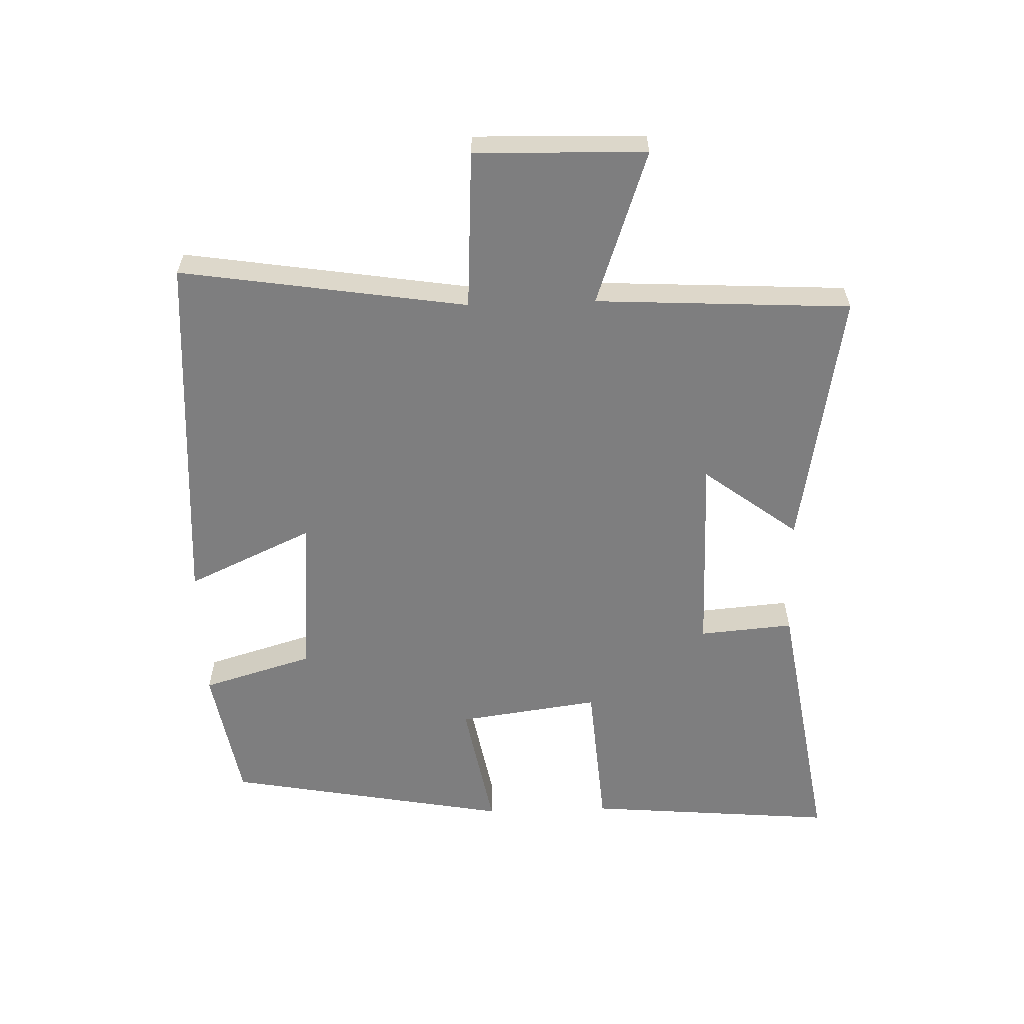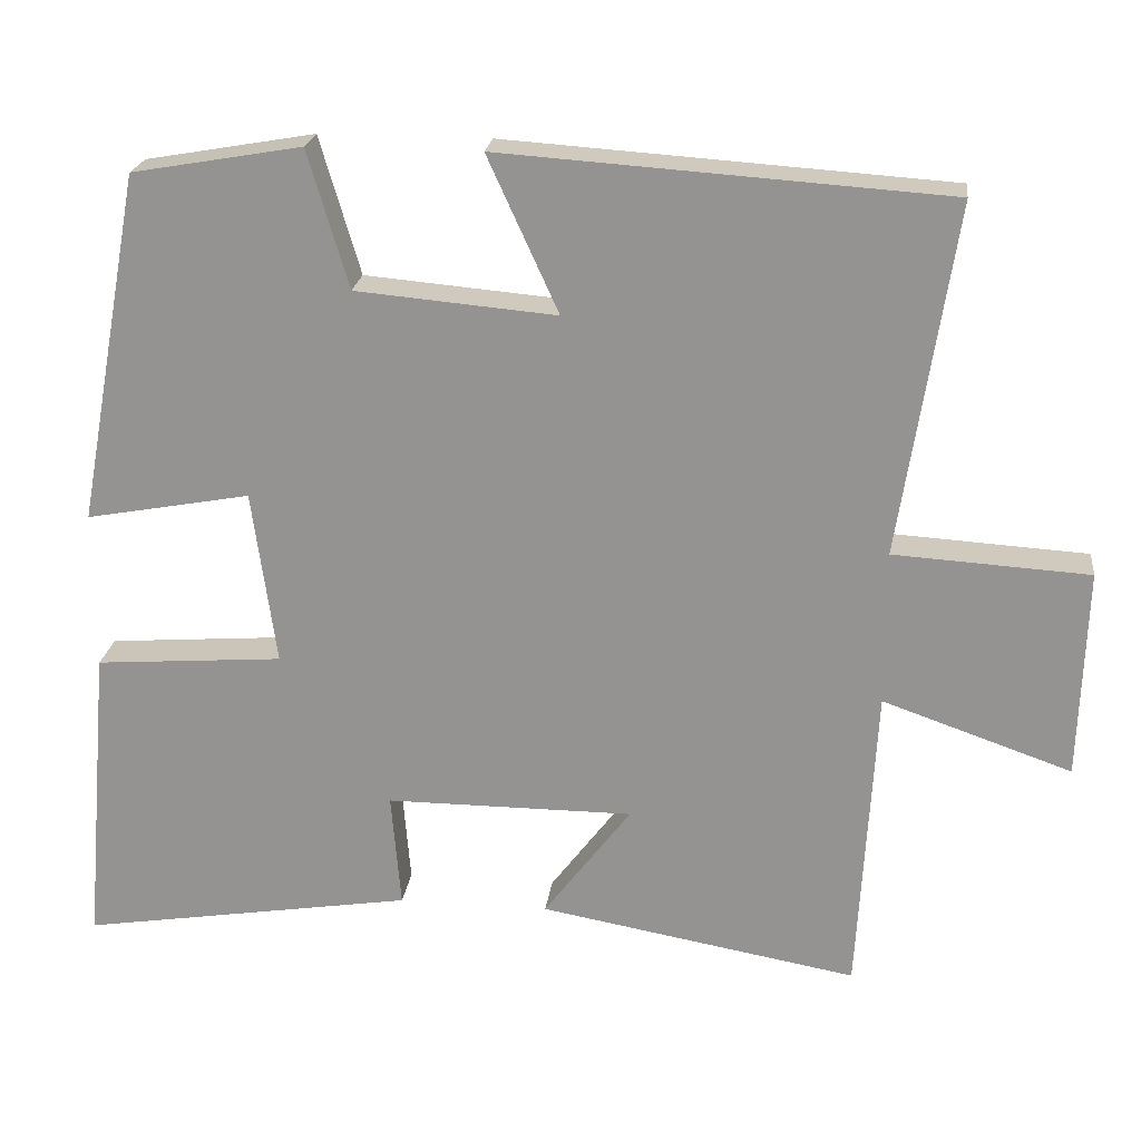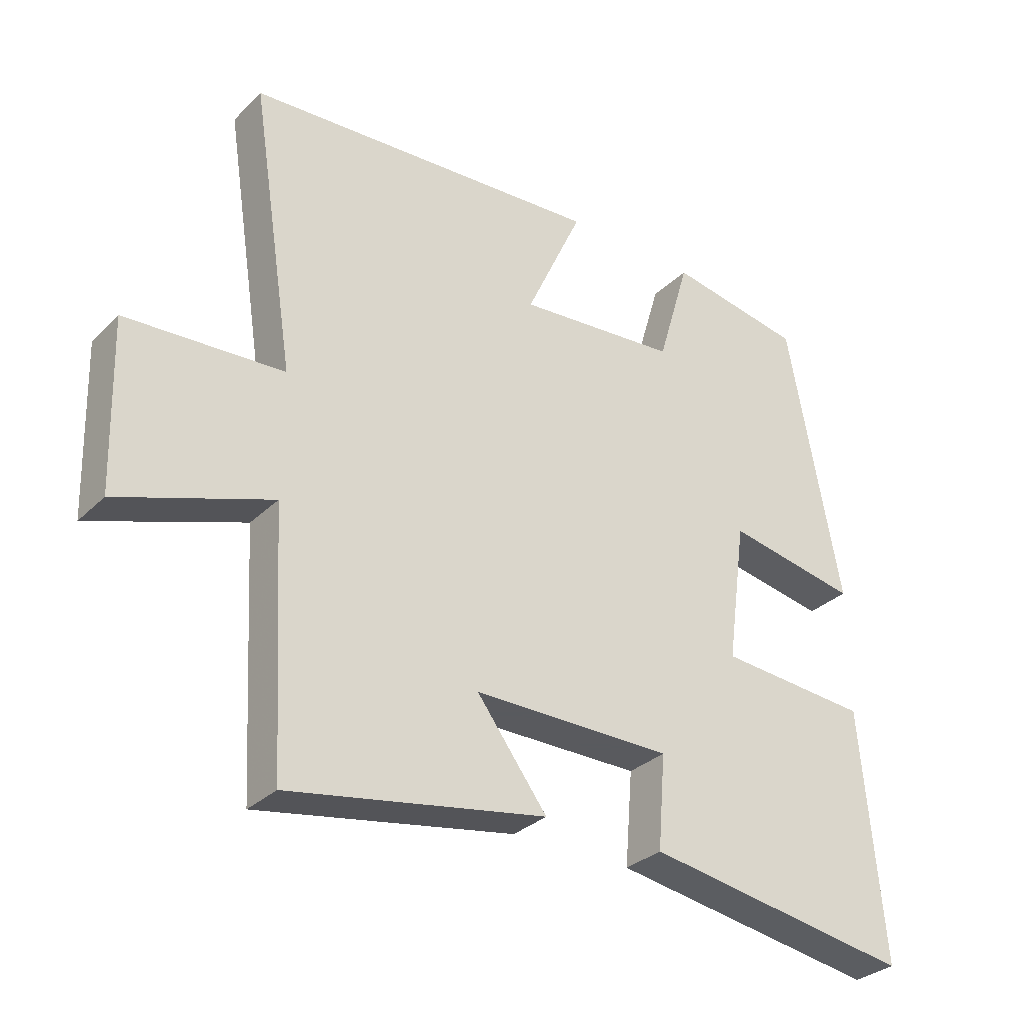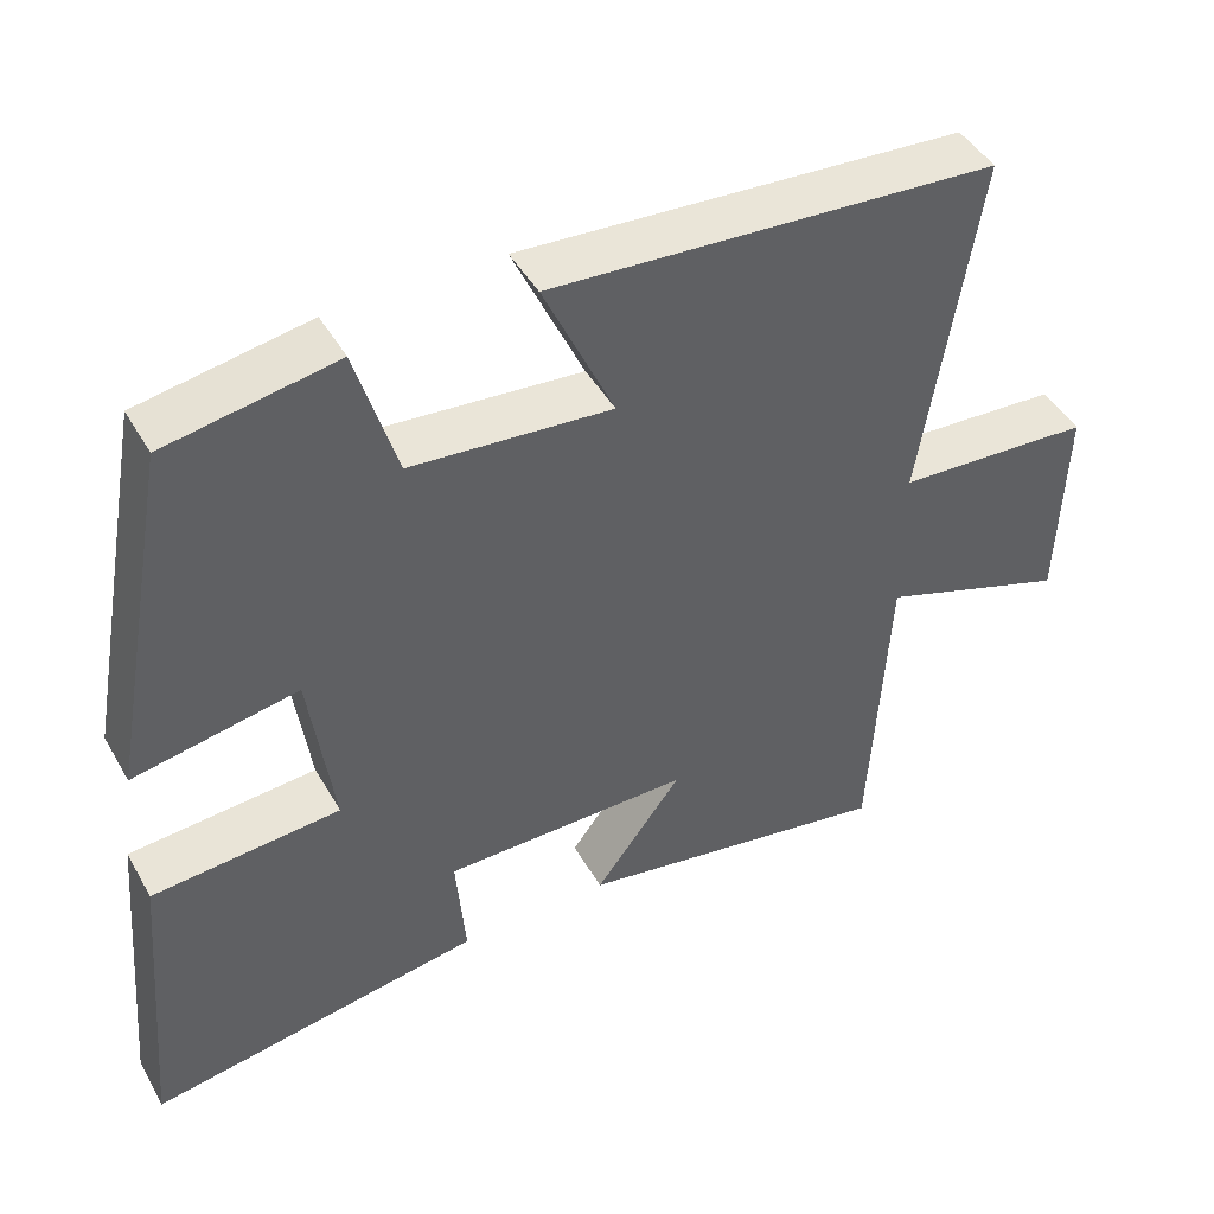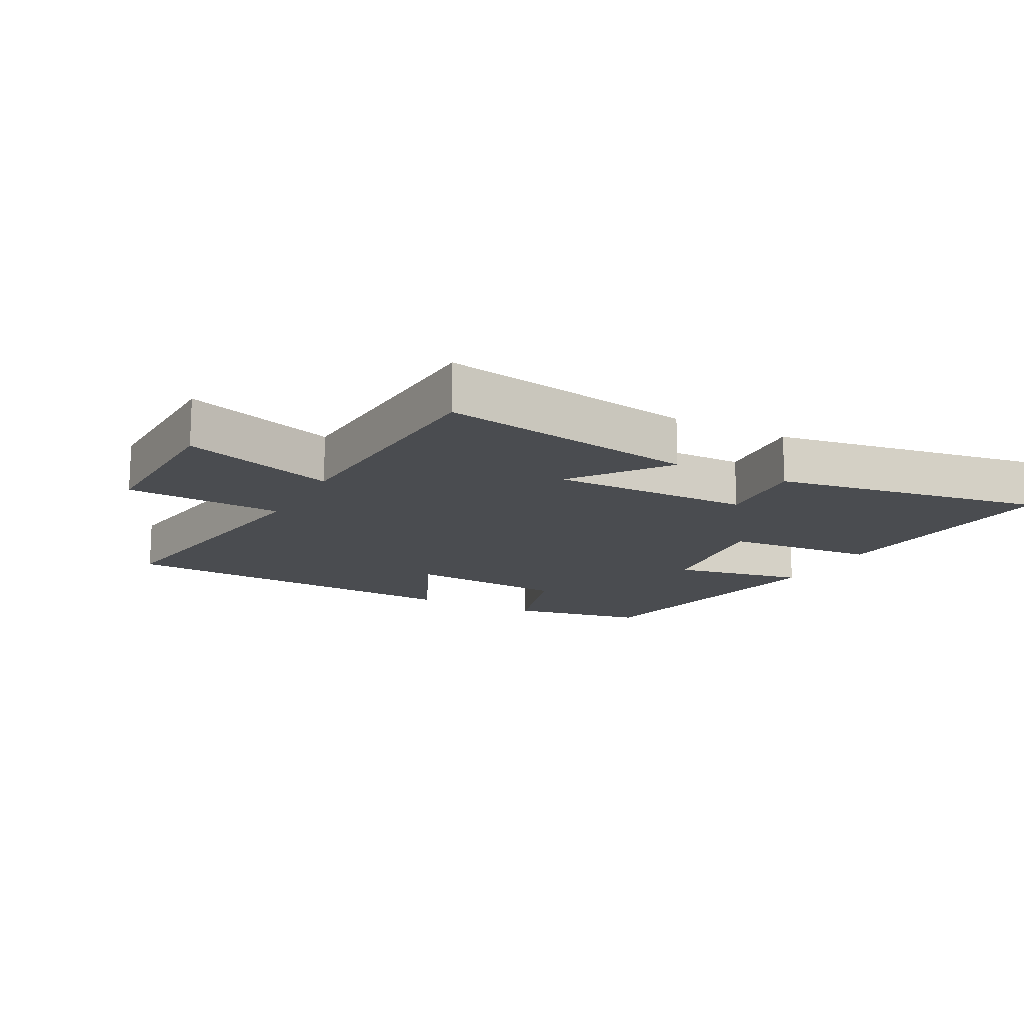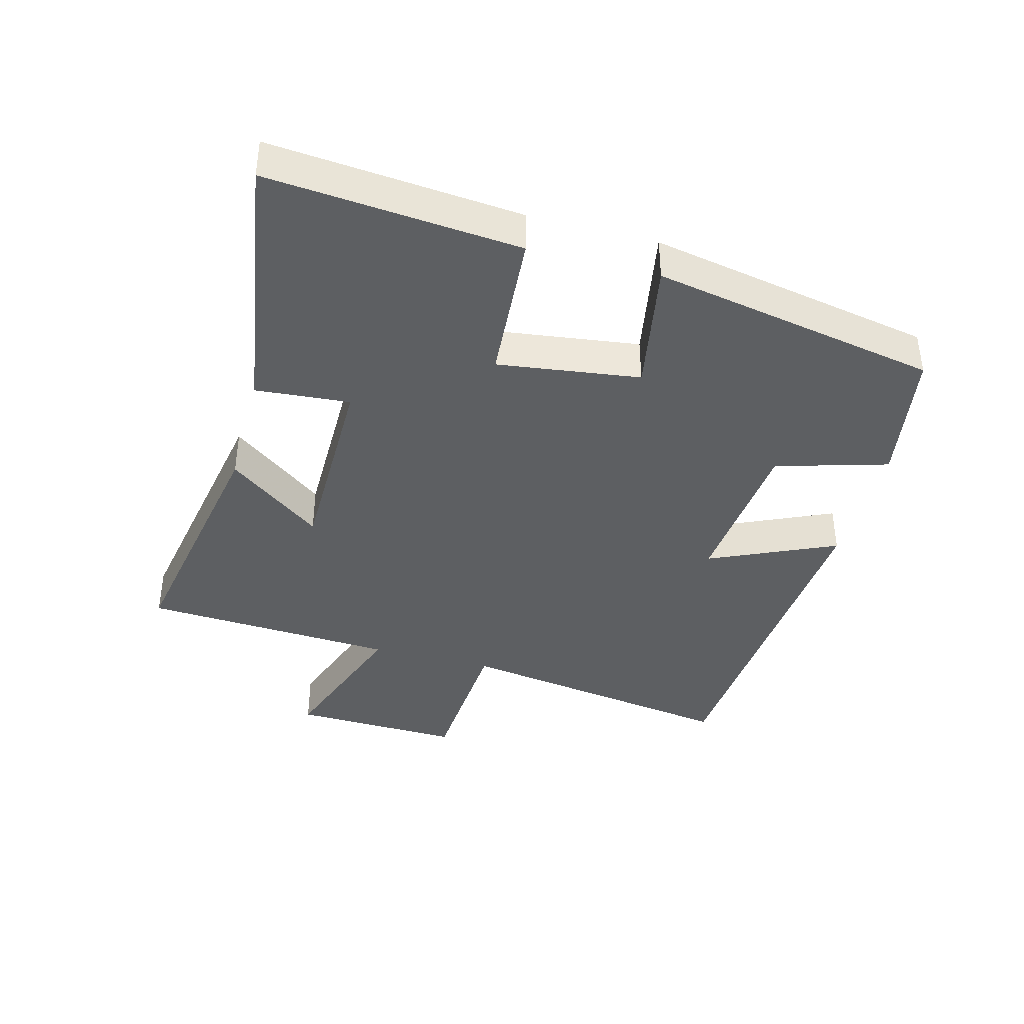
<metadata>
{"format":"obj","ext":"obj","renderer":"f3d","projection":"perspective","resolution":1024,"background":"white","views":[{"elev":-59.4,"azim":91.9,"up":"+Y"},{"elev":22.0,"azim":7.0,"up":"+Z"},{"elev":-31.2,"azim":143.3,"up":"+Z"},{"elev":45.5,"azim":-28.3,"up":"+Z"},{"elev":-15.0,"azim":152.3,"up":"+Y"},{"elev":-39.6,"azim":-105.1,"up":"+Y"}]}
</metadata>
<code>
v -0.418 0.07 0.463
v -0.205 0.07 0.5
v -0.154 0.07 0.327
v 0.098 0.07 0.305
v 0.009 0.07 0.5
v 0.569 0.07 0.462
v 0.5 0.07 0.019
v 0.746 0.07 0.004
v 0.738 0.07 -0.26
v 0.5 0.07 -0.177
v 0.478 0.07 -0.571
v 0.077 0.07 -0.5
v 0.187 0.07 -0.354
v -0.125 0.07 -0.354
v -0.113 0.07 -0.5
v -0.534 0.07 -0.567
v -0.5 0.07 -0.179
v -0.263 0.07 -0.161
v -0.293 0.07 0.059
v -0.5 0.07 0.021
v -0.418 0 0.463
v -0.205 0 0.5
v -0.154 0 0.327
v 0.098 0 0.305
v 0.009 0 0.5
v 0.569 0 0.462
v 0.5 0 0.019
v 0.746 0 0.004
v 0.738 0 -0.26
v 0.5 0 -0.177
v 0.478 0 -0.571
v 0.077 0 -0.5
v 0.187 0 -0.354
v -0.125 0 -0.354
v -0.113 0 -0.5
v -0.534 0 -0.567
v -0.5 0 -0.179
v -0.263 0 -0.161
v -0.293 0 0.059
v -0.5 0 0.021
f 1 2 3
f 20 1 3
f 19 20 3
f 18 19 3 4
f 16 17 18
f 15 16 18
f 14 15 18
f 13 14 18 4
f 10 11 12 13
f 10 13 4
f 7 8 9 10
f 7 10 4 5
f 5 6 7
f 23 22 21
f 23 21 40
f 23 40 39
f 24 23 39 38
f 38 37 36
f 38 36 35
f 38 35 34
f 24 38 34 33
f 33 32 31 30
f 24 33 30
f 30 29 28 27
f 25 24 30 27
f 27 26 25
f 1 21 22 2
f 2 22 23 3
f 3 23 24 4
f 4 24 25 5
f 5 25 26 6
f 6 26 27 7
f 7 27 28 8
f 8 28 29 9
f 9 29 30 10
f 10 30 31 11
f 11 31 32 12
f 12 32 33 13
f 13 33 34 14
f 14 34 35 15
f 15 35 36 16
f 16 36 37 17
f 17 37 38 18
f 18 38 39 19
f 19 39 40 20
f 20 40 21 1

</code>
